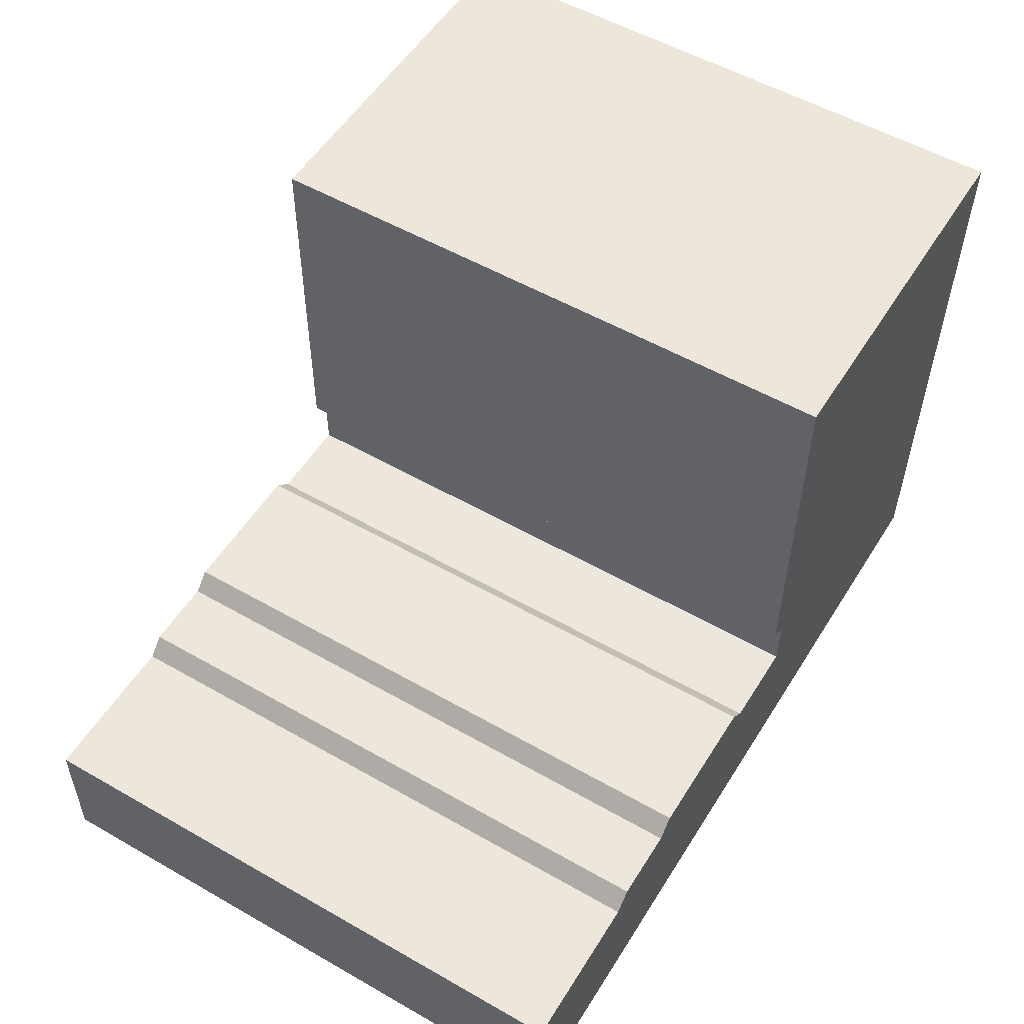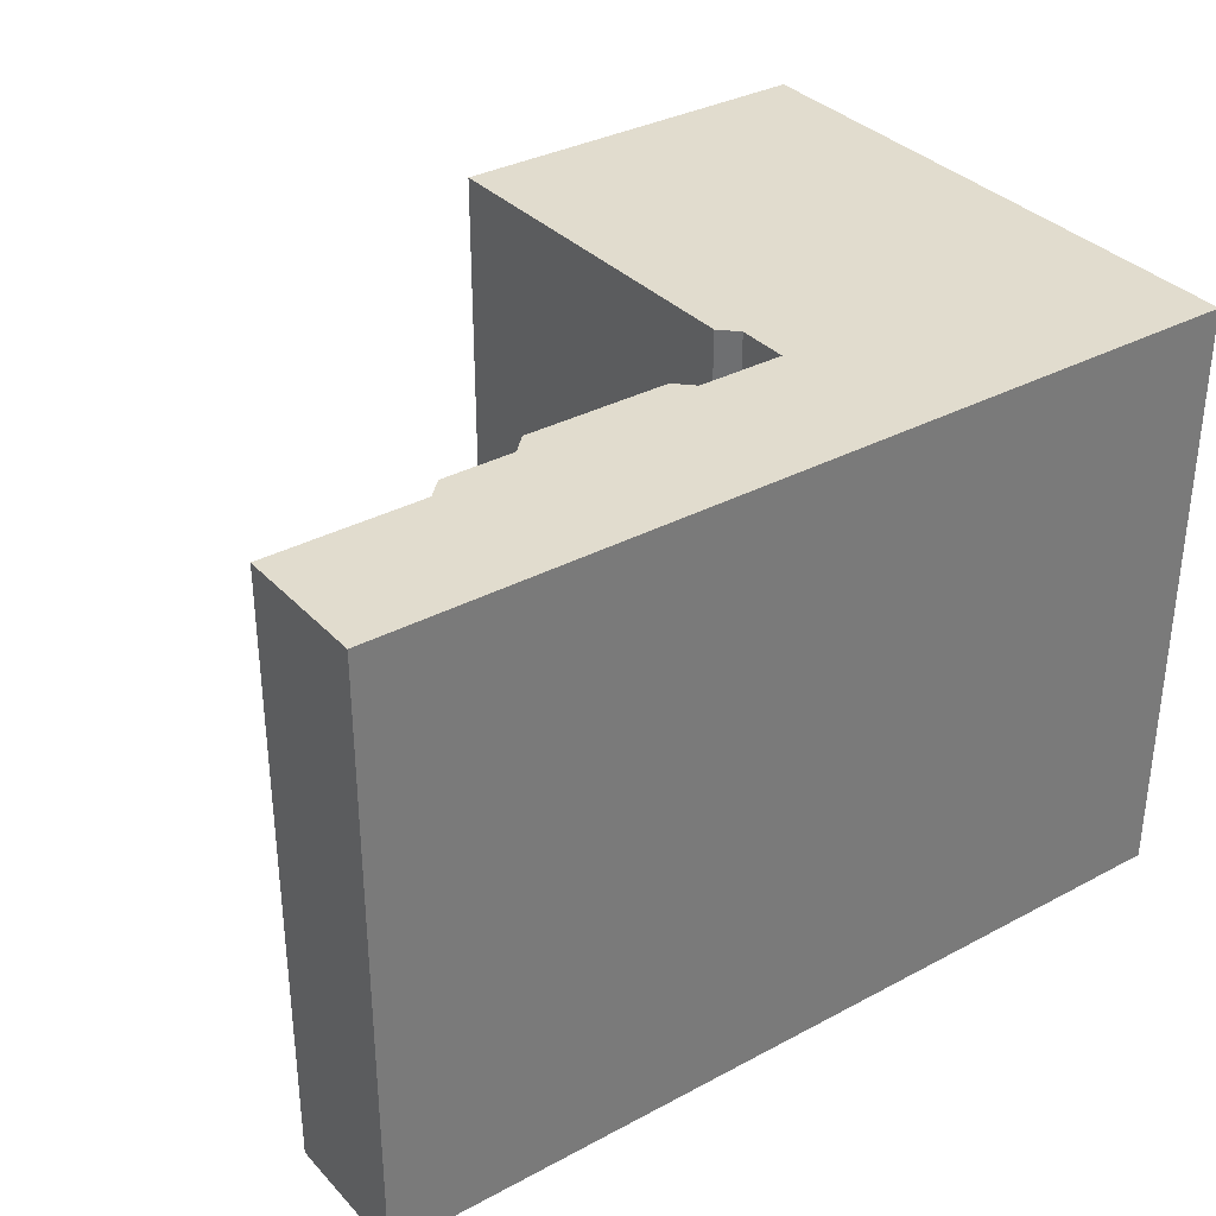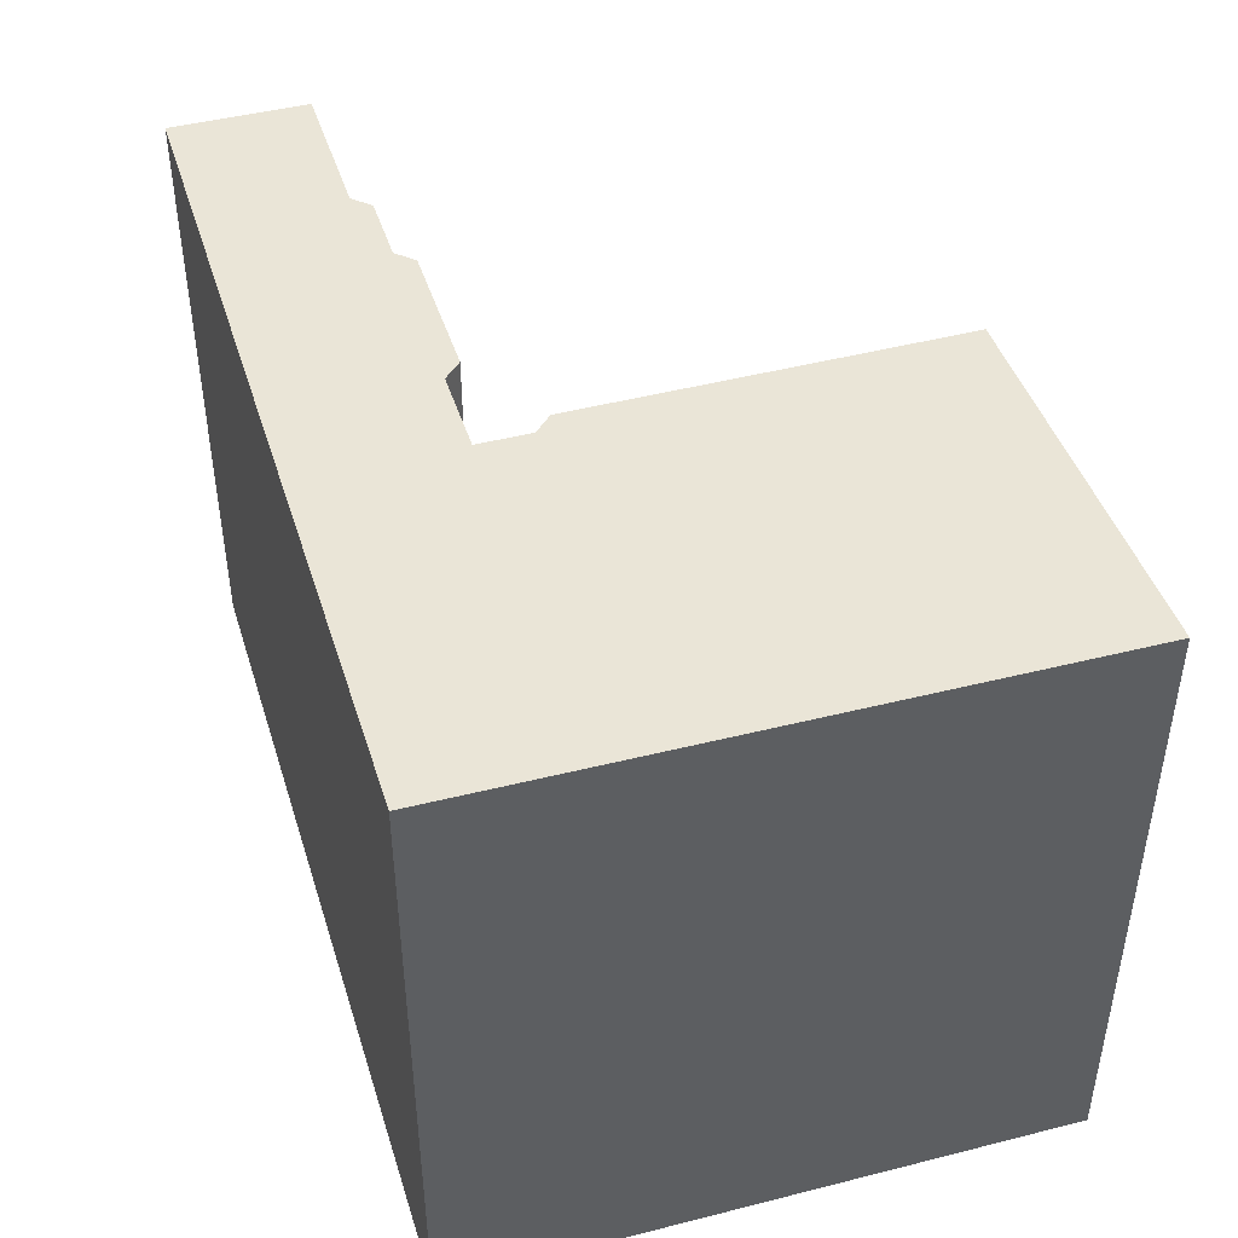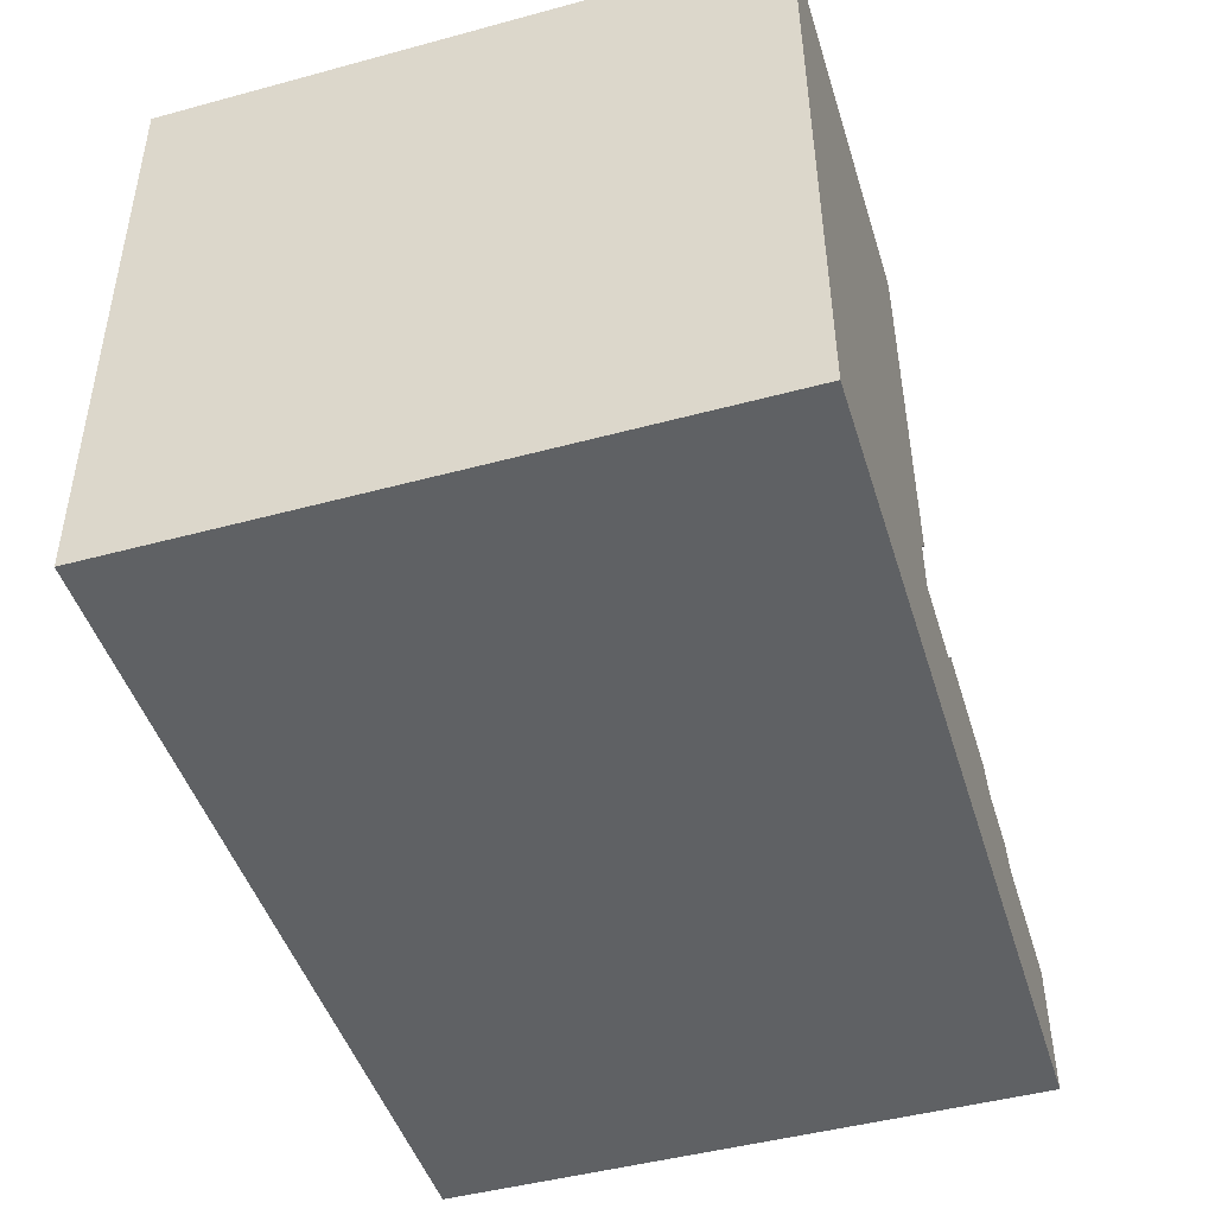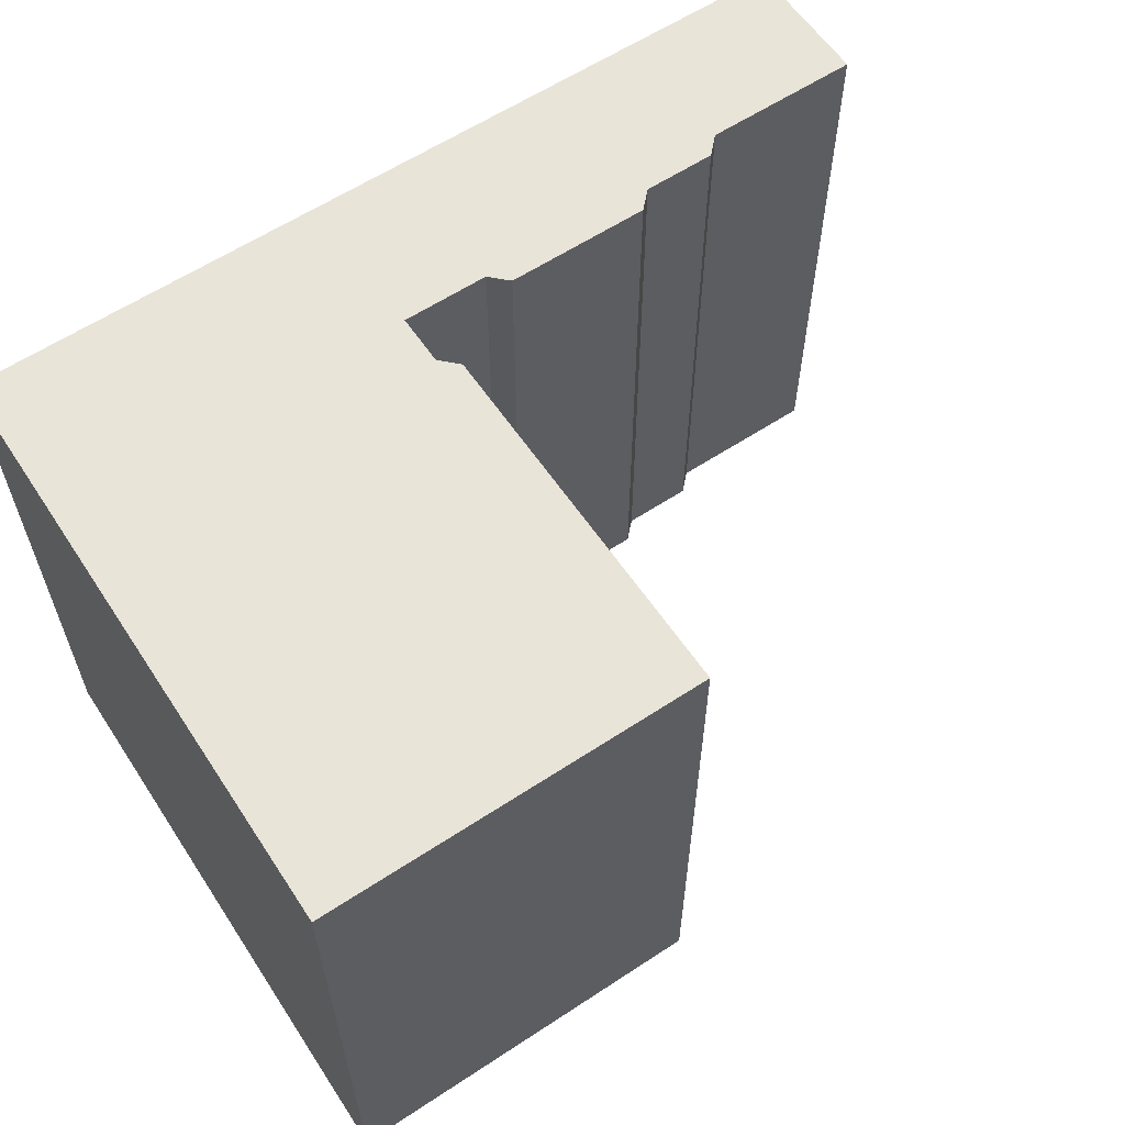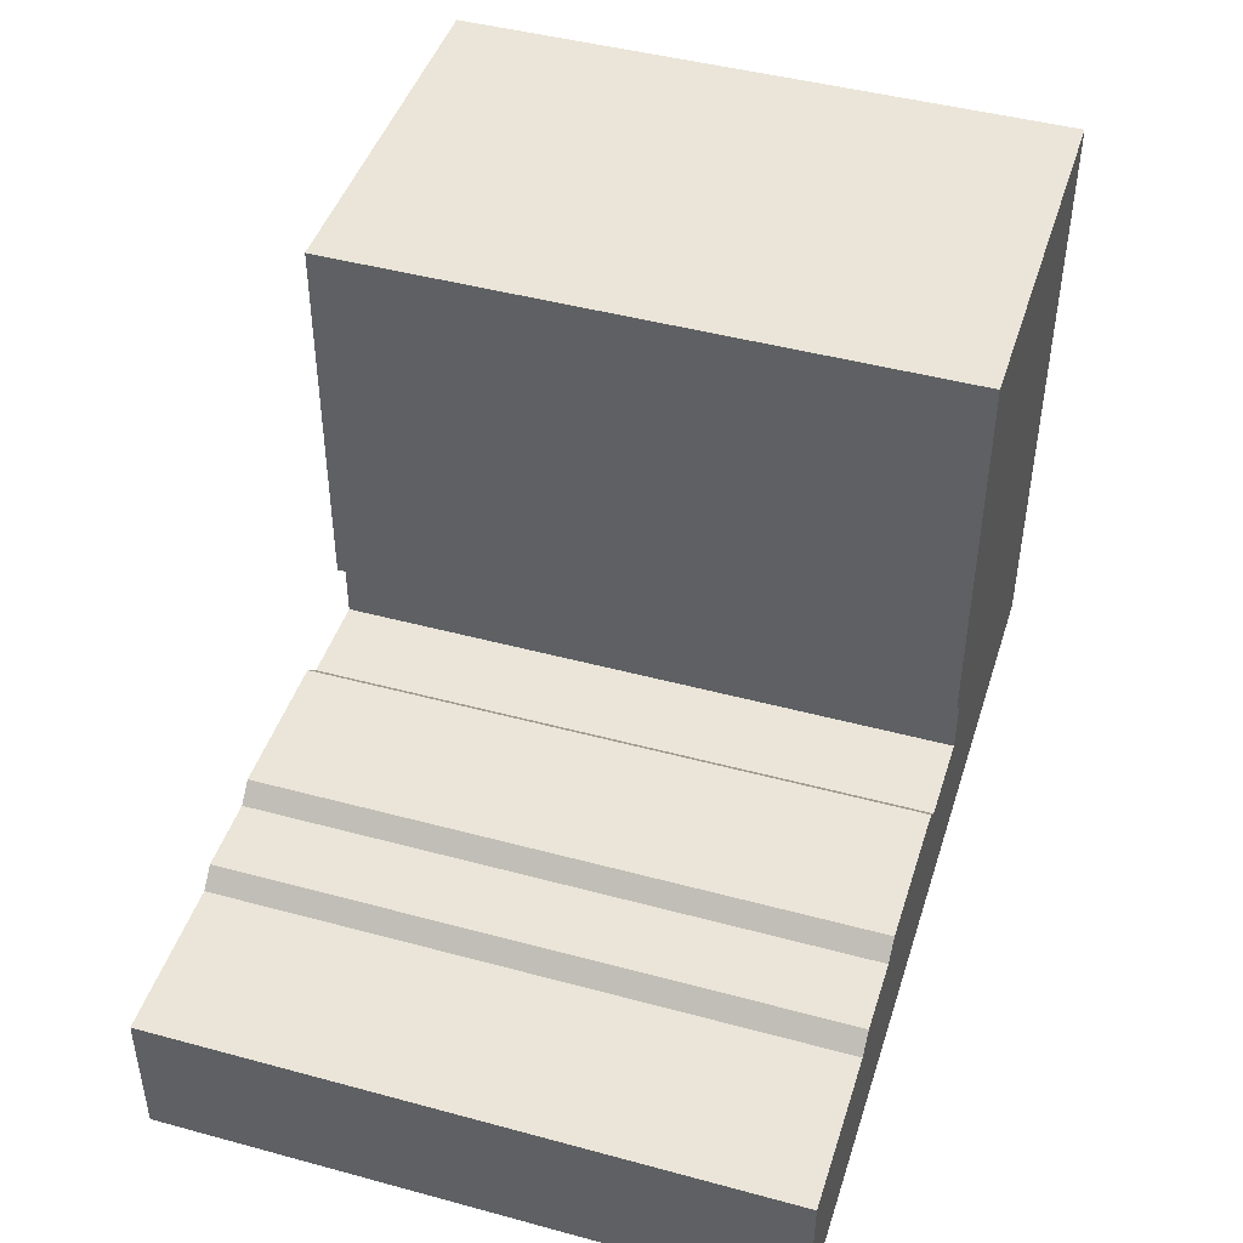
<metadata>
{"format":"obj","ext":"obj","renderer":"f3d","projection":"perspective","resolution":1024,"background":"white","views":[{"elev":54.2,"azim":121.3,"up":"+Z"},{"elev":34.0,"azim":143.6,"up":"+Y"},{"elev":44.2,"azim":-107.6,"up":"+Y"},{"elev":-47.1,"azim":-73.0,"up":"+Z"},{"elev":60.3,"azim":-34.4,"up":"+Y"},{"elev":45.5,"azim":107.3,"up":"+Z"}]}
</metadata>
<code>
v  30.46 1.253e-15 -20.46
v  30.42 20.85 -15.76
v  30.42 9.648e-16 -15.76
v  30.46 20.85 -20.46
v  10.71 20.85 -20.62
v  10.71 1.262e-15 -20.62
v  0.4364 20.85 -20.7
v  0.4359 1.267e-15 -20.7
v  0.06356 20.85 -2.997
v  0.06312 1.835e-16 -2.997
v  0.0159 20.85 -0.701
v  0.01546 4.288e-17 -0.7003
v  0.0004437 20.85 -0.0006597
v  0 0 0
v  8.478 -4.123e-18 0.06733
v  8.479 20.85 0.06667
v  13.2 -6.37e-18 0.104
v  13.2 20.85 0.1034
v  13.2 3.641e-17 -0.5947
v  13.2 20.85 -0.5953
v  13.22 1.772e-16 -2.894
v  13.22 20.85 -2.895
v  13.3 7.894e-16 -12.89
v  13.3 20.85 -12.89
v  12.71 8.264e-16 -13.5
v  12.71 20.85 -13.5
v  12.72 9.366e-16 -15.3
v  12.72 20.85 -15.3
v  15.72 9.351e-16 -15.27
v  15.72 20.85 -15.27
v  16.31 20.85 -14.67
v  16.31 8.981e-16 -14.67
v  21.31 8.956e-16 -14.63
v  21.31 20.85 -14.63
v  21.92 9.321e-16 -15.22
v  21.92 20.85 -15.22
v  24.42 9.309e-16 -15.2
v  24.42 20.85 -15.2
v  25.02 9.674e-16 -15.8
v  25.02 20.85 -15.8
g defaultobject
f 1 2 3
f 2 1 4
f 5 1 6
f 1 5 4
f 7 6 8
f 6 7 5
f 9 8 10
f 8 9 7
f 11 10 12
f 10 11 9
f 13 12 14
f 12 13 11
f 15 13 14
f 13 15 16
f 17 16 15
f 16 17 18
f 19 18 17
f 18 19 20
f 21 20 19
f 20 21 22
f 23 22 21
f 22 23 24
f 25 24 23
f 24 25 26
f 27 26 25
f 26 27 28
f 29 28 27
f 28 29 30
f 31 29 32
f 29 31 30
f 33 31 32
f 31 33 34
f 35 34 33
f 34 35 36
f 37 36 35
f 36 37 38
f 39 38 37
f 38 39 40
f 3 40 39
f 40 3 2
f 26 28 5
f 4 5 28
f 30 4 28
f 31 4 30
f 36 4 31
f 34 36 31
f 40 4 36
f 38 40 36
f 2 4 40
f 13 16 11
f 9 11 16
f 7 9 16
f 5 7 16
f 18 5 16
f 26 5 18
f 20 26 18
f 24 26 20
f 22 24 20
f 29 33 32
f 1 3 6
f 39 6 3
f 37 6 39
f 35 6 37
f 8 6 35
f 33 8 35
f 29 8 33
f 27 8 29
f 25 8 27
f 10 8 25
f 23 10 25
f 21 10 23
f 19 10 21
f 17 10 19
f 15 10 17
f 12 10 15
f 14 12 15

</code>
